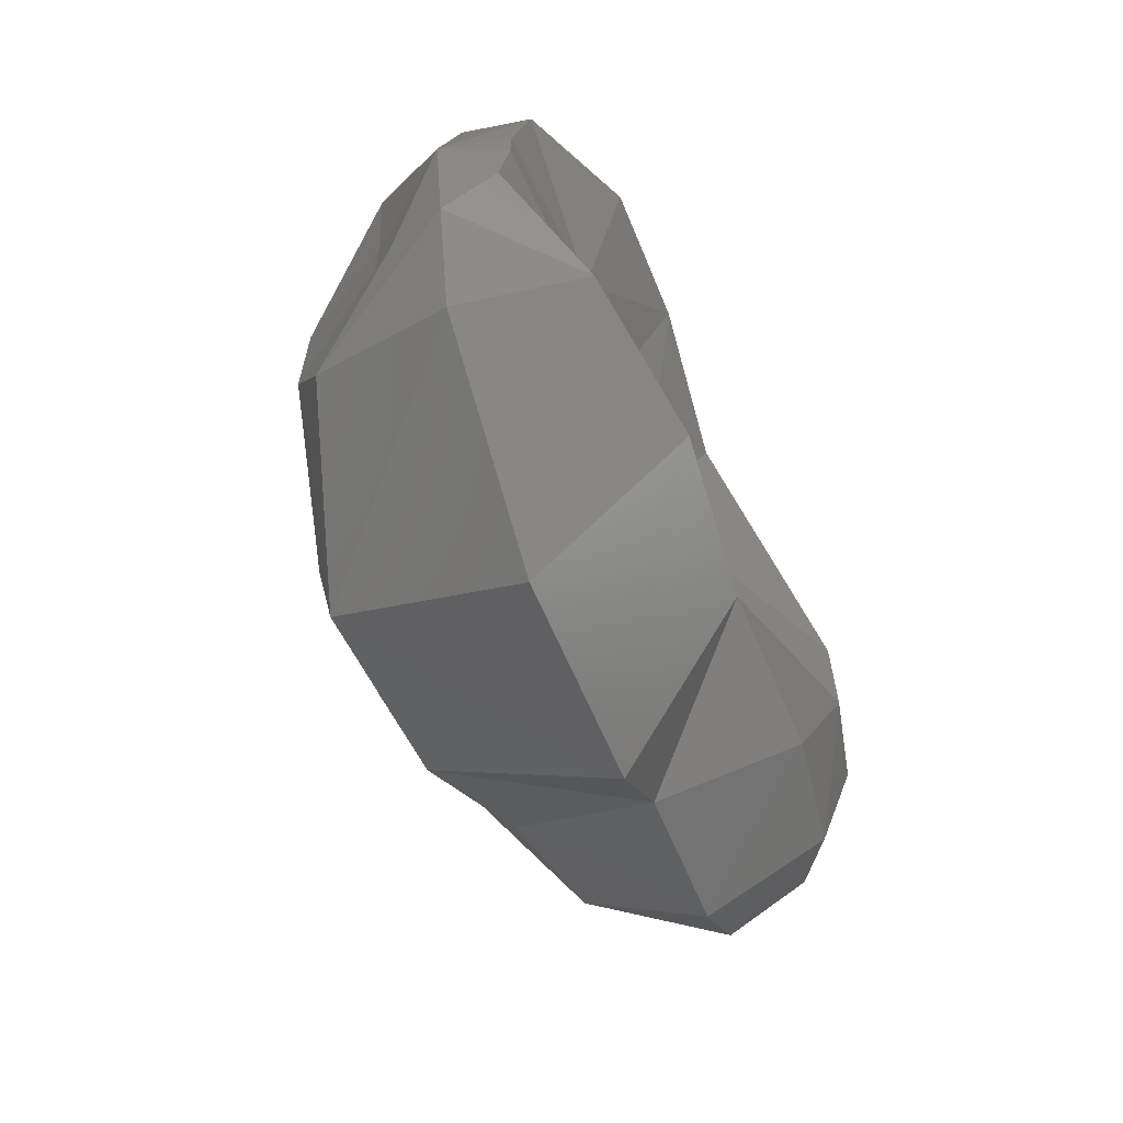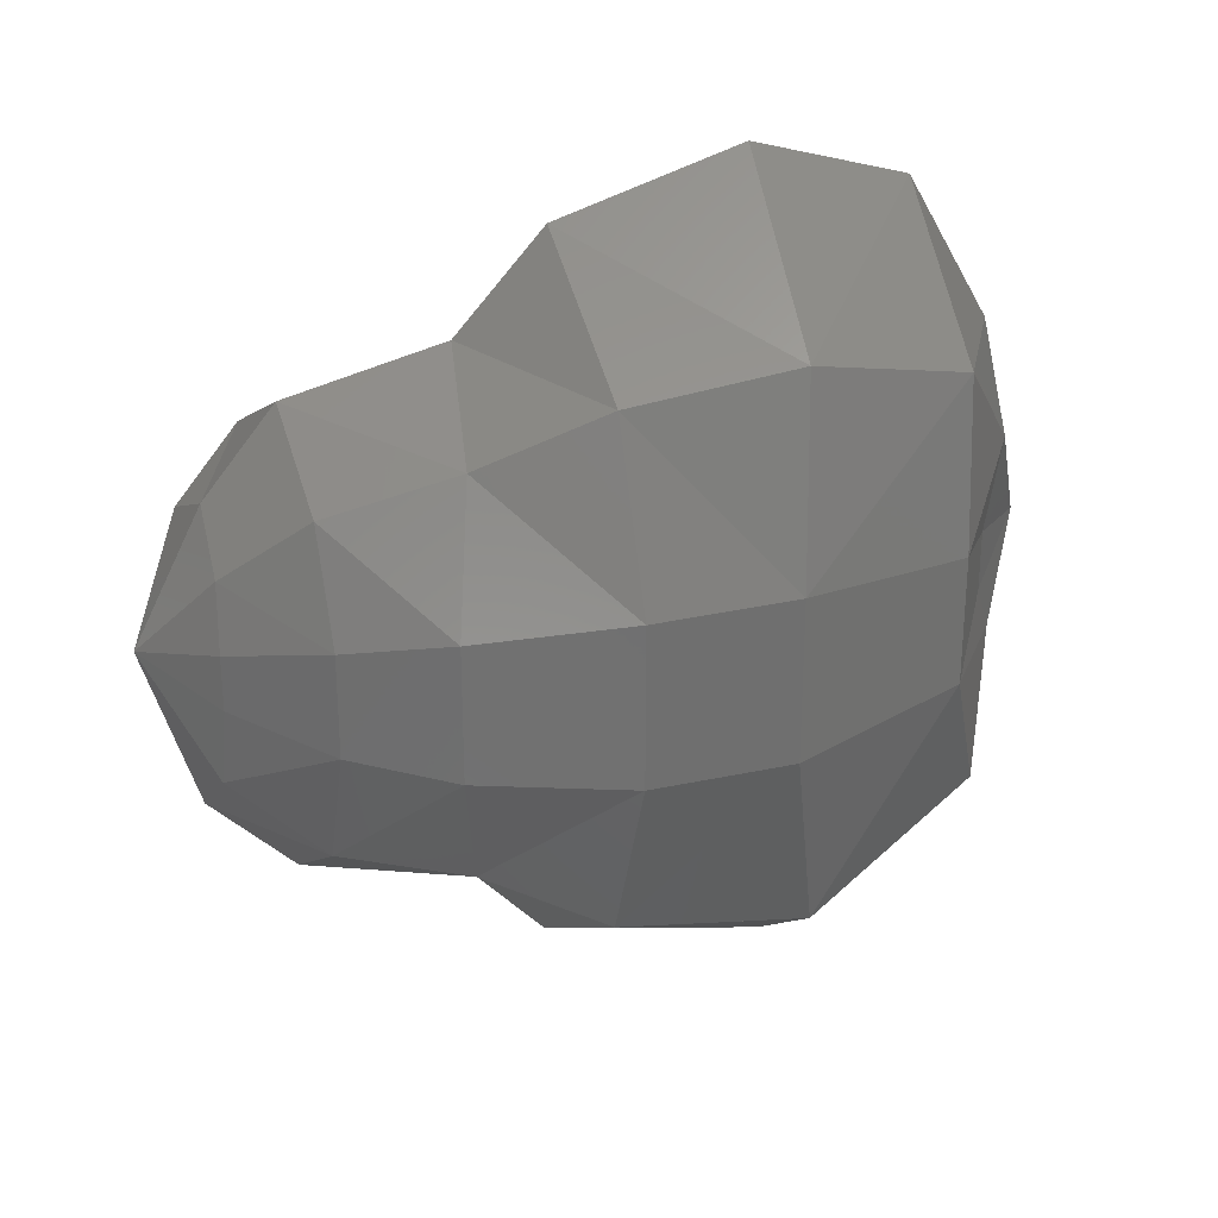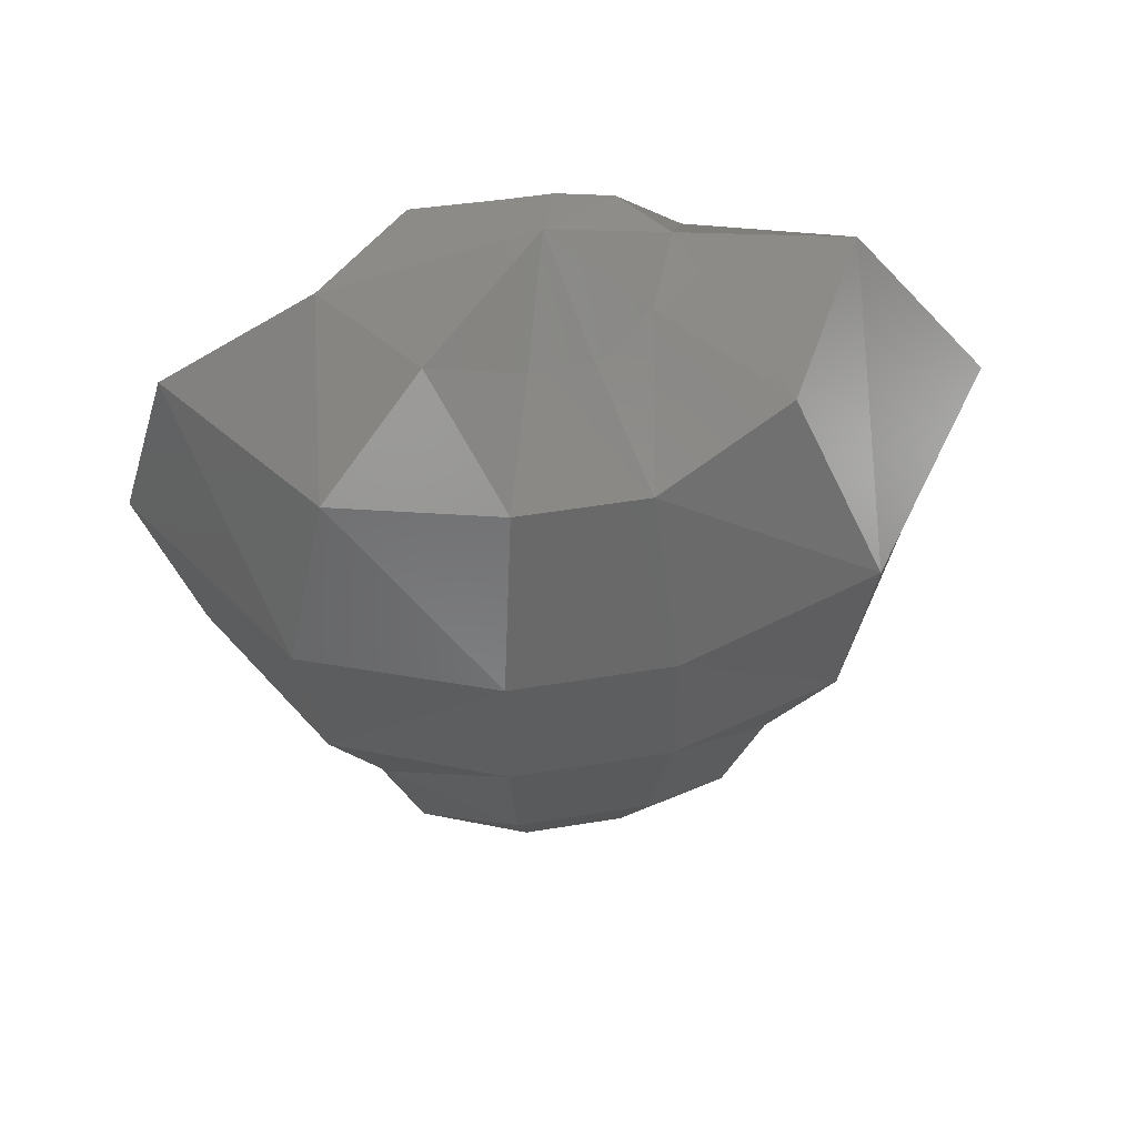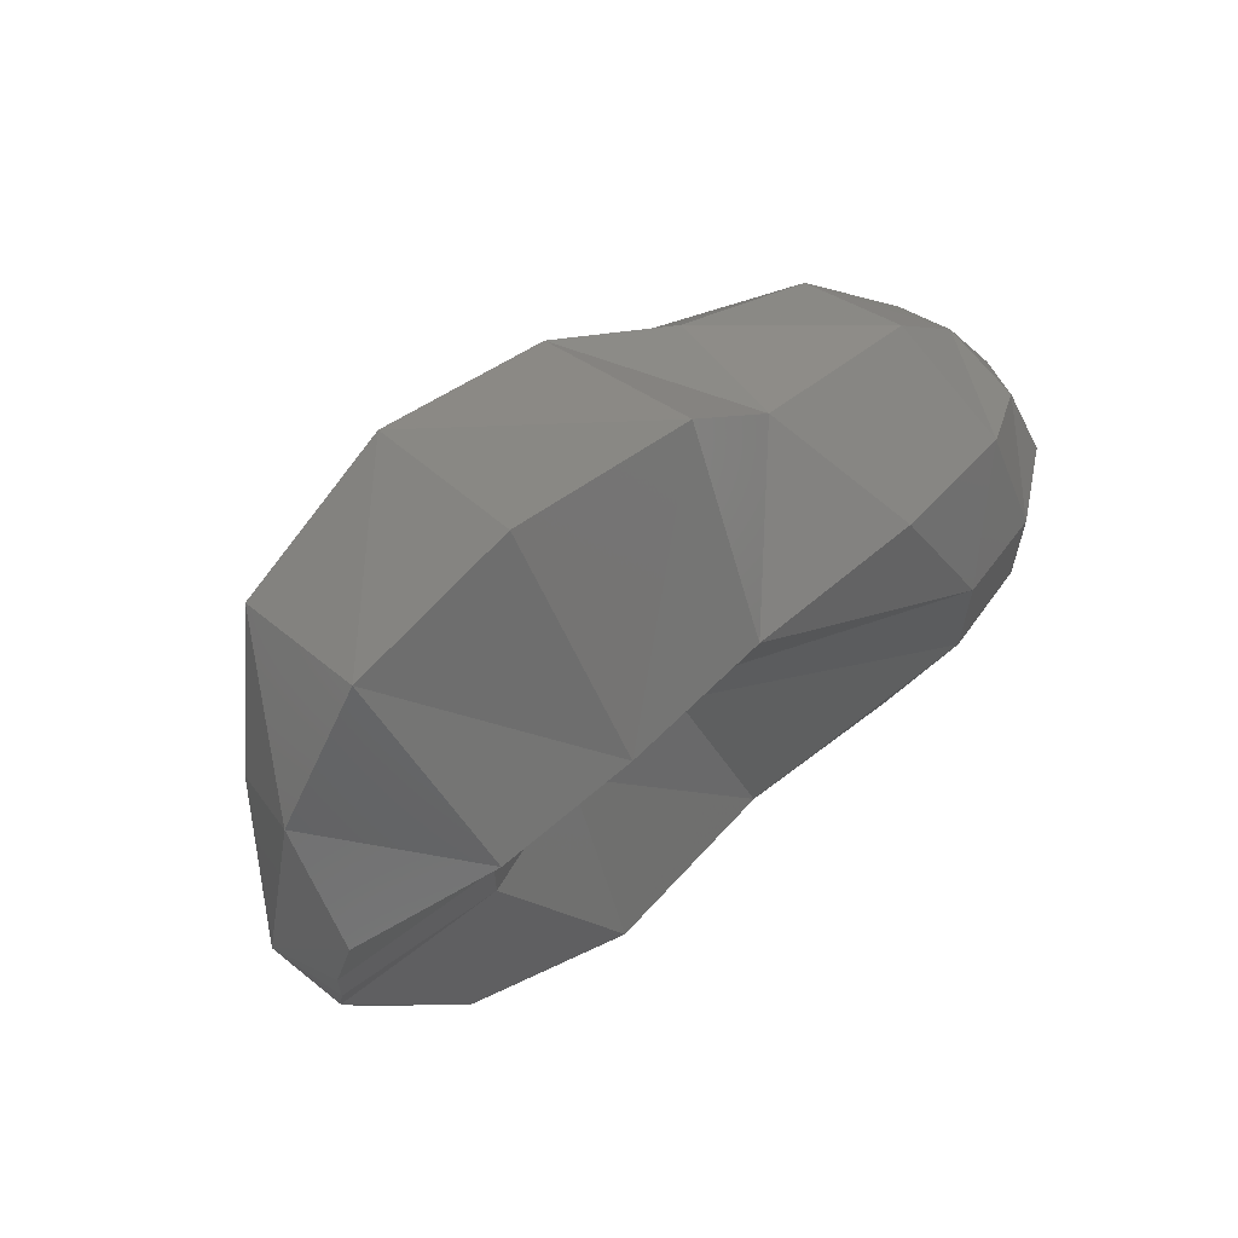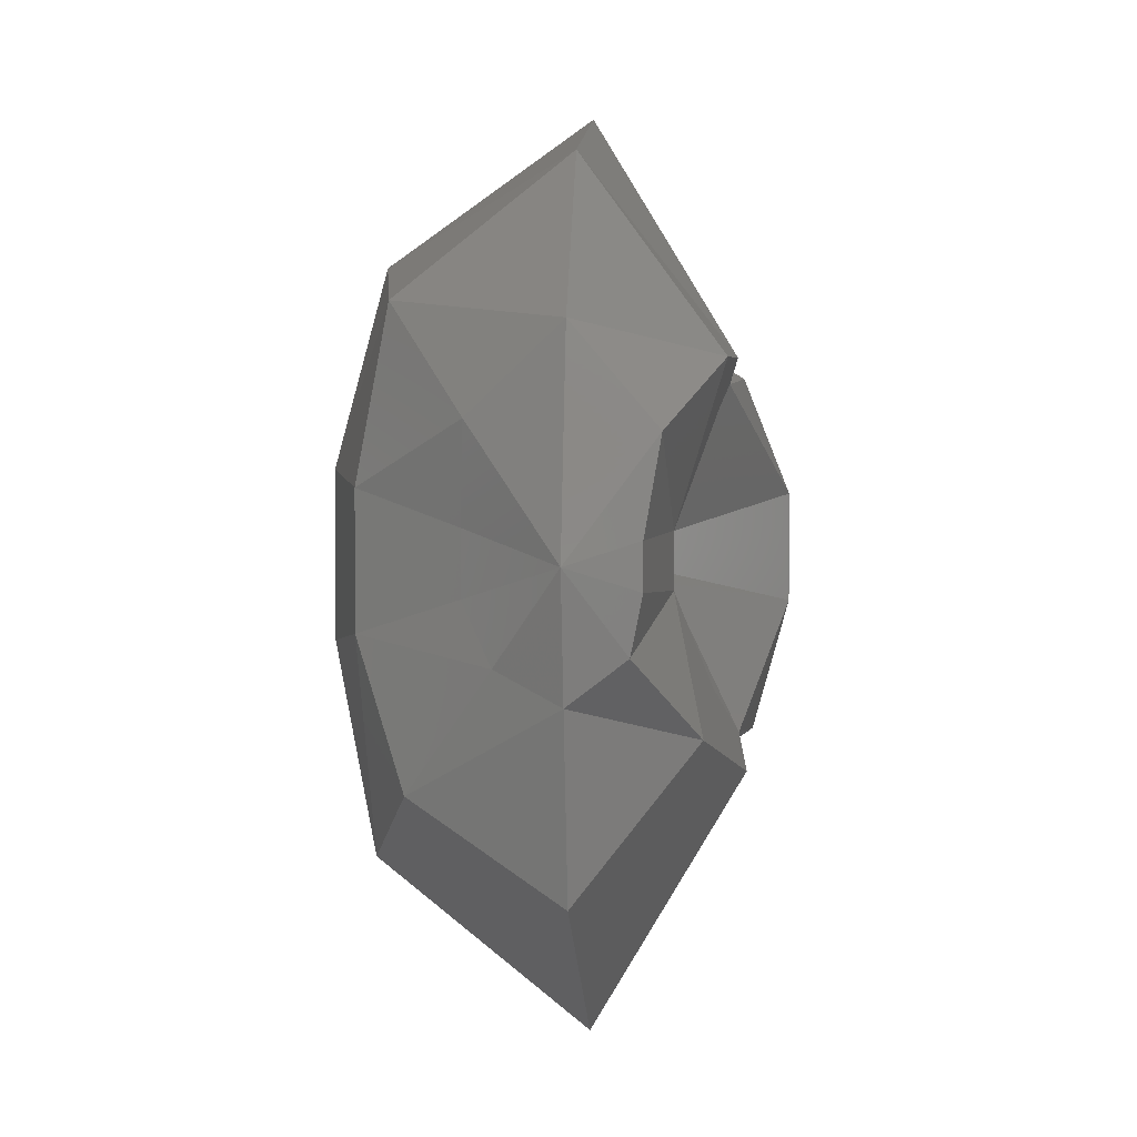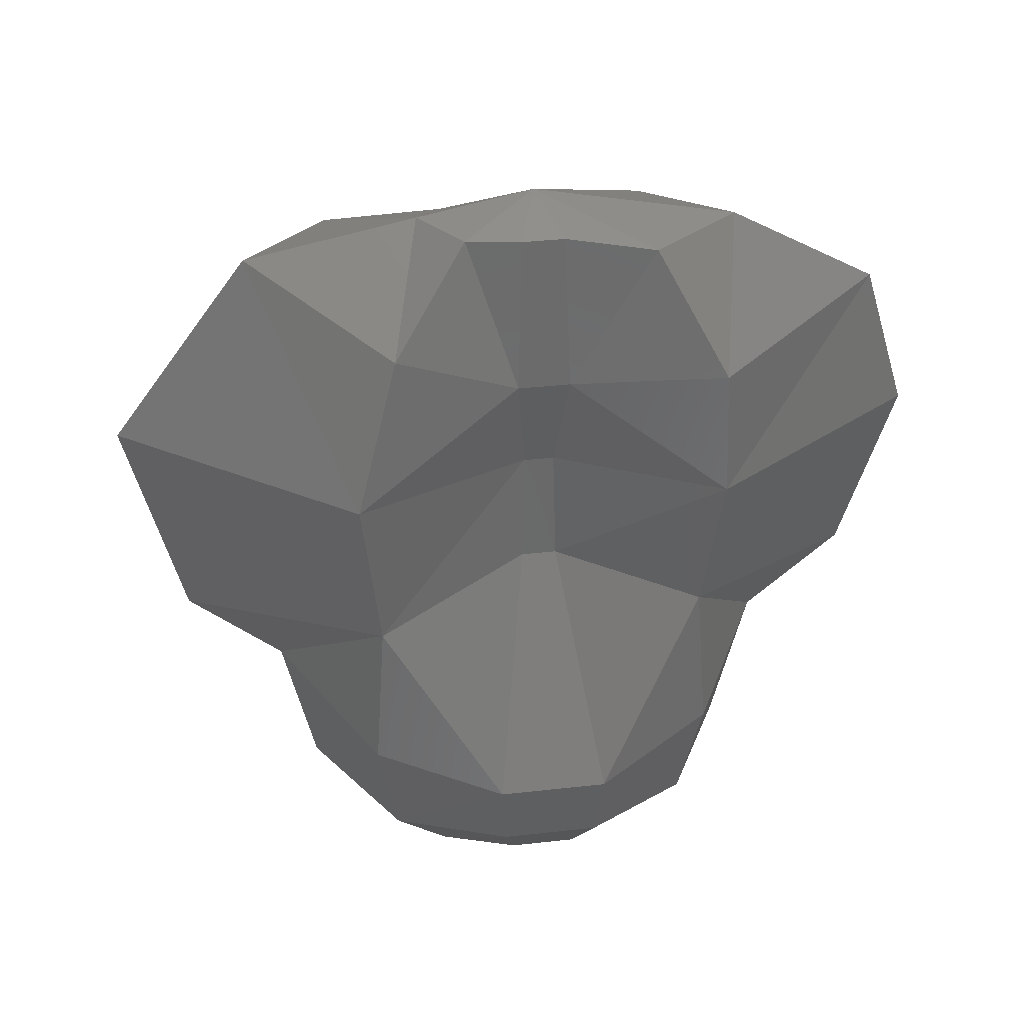
<metadata>
{"format":"stl","ext":"stl","renderer":"f3d","projection":"perspective","resolution":1024,"background":"white","views":[{"elev":-64.9,"azim":-159.4,"up":"+Z"},{"elev":27.8,"azim":70.1,"up":"+Z"},{"elev":50.9,"azim":79.8,"up":"+Y"},{"elev":64.7,"azim":-132.0,"up":"+Z"},{"elev":2.0,"azim":-174.1,"up":"+Z"},{"elev":37.8,"azim":-98.1,"up":"+Y"}]}
</metadata>
<code>
# stl→obj: 72 verts, 140 faces
v 0 0.05292 0
v 0 0.05027 0.0126
v 0.005482 0.04913 0.007546
v 0 0.04498 0.02176
v 0.01015 0.04437 0.01397
v 0 0.03528 0.02471
v 0.01202 0.03396 0.01655
v 0 0.02381 0.02144
v 0.01101 0.02381 0.01516
v 0 0.01835 0.01555
v 0.008512 0.01649 0.01172
v 0 0.008643 0.01342
v 0.006925 0.008732 0.009531
v 0 0.004233 0.008182
v 0.003991 0.003969 0.005495
v 0 0 0
v 0.005758 0.04798 0.001871
v 0.01214 0.04375 0.003944
v 0.01541 0.03263 0.005006
v 0.01525 0.02381 0.004955
v 0.01276 0.01464 0.004146
v 0.009649 0.00882 0.003135
v 0.005135 0.003705 0.001669
v 0.005758 0.04798 -0.001871
v 0.01214 0.04375 -0.003944
v 0.01541 0.03263 -0.005006
v 0.01525 0.02381 -0.004955
v 0.01276 0.01464 -0.004146
v 0.009649 0.00882 -0.003135
v 0.005135 0.003705 -0.001669
v 0.003895 0.04974 -0.005362
v 0.008993 0.04657 -0.01238
v 0.0126 0.03493 -0.01734
v 0.01159 0.02346 -0.01595
v 0.009089 0.01623 -0.01251
v 0.007551 0.008556 -0.01039
v 0.004617 0.00344 -0.006355
v 0 0.05151 -0.0072
v 0 0.04939 -0.01784
v 0 0.03722 -0.02667
v 0 0.02311 -0.0234
v 0 0.01782 -0.01751
v 0 0.008291 -0.01555
v 0 0.003174 -0.01031
v -0.003367 0.0516 -0.004633
v -0.006781 0.0456 -0.009333
v -0.008752 0.03599 -0.01205
v -0.007935 0.02523 -0.01092
v -0.008464 0.01517 -0.01165
v -0.007551 0.007761 -0.01039
v -0.005049 0.003087 -0.00695
v -0.004046 0.05169 -0.001315
v -0.004981 0.04181 -0.001618
v -0.002957 0.03475 -0.000961
v -0.003424 0.02734 -0.001112
v -0.01074 0.01252 -0.003489
v -0.009649 0.007232 -0.003135
v -0.006536 0.002999 -0.002124
v -0.004046 0.05169 0.001315
v -0.004981 0.04181 0.001618
v -0.002957 0.03475 0.000961
v -0.003424 0.02734 0.001112
v -0.01074 0.01252 0.003489
v -0.009649 0.007232 0.003135
v -0.006536 0.002999 0.002124
v -0.004954 0.05098 0.006818
v -0.007935 0.0434 0.01092
v -0.008176 0.03501 0.01125
v -0.007358 0.02558 0.01013
v -0.007887 0.01544 0.01086
v -0.006925 0.007937 0.009531
v -0.004424 0.003616 0.006089
f 1 2 3
f 2 4 5
f 2 5 3
f 4 6 7
f 4 7 5
f 6 8 7
f 8 9 7
f 8 10 9
f 10 11 9
f 10 12 11
f 12 13 11
f 12 14 13
f 14 15 13
f 14 16 15
f 1 3 17
f 3 5 18
f 3 18 17
f 5 7 19
f 5 19 18
f 7 9 19
f 9 20 19
f 9 11 20
f 11 21 20
f 11 13 21
f 13 22 21
f 13 15 22
f 15 23 22
f 15 16 23
f 1 17 24
f 17 18 24
f 18 25 24
f 18 19 25
f 19 26 25
f 19 20 26
f 20 27 26
f 20 21 27
f 21 28 27
f 21 22 28
f 22 29 28
f 22 23 29
f 23 30 29
f 23 16 30
f 1 24 31
f 24 25 31
f 25 32 31
f 25 26 33
f 25 33 32
f 26 27 34
f 26 34 33
f 27 28 35
f 27 35 34
f 28 29 36
f 28 36 35
f 29 30 37
f 29 37 36
f 30 16 37
f 1 31 38
f 31 32 38
f 32 39 38
f 32 33 39
f 33 40 39
f 33 34 41
f 33 41 40
f 34 35 42
f 34 42 41
f 35 36 43
f 35 43 42
f 36 37 44
f 36 44 43
f 37 16 44
f 1 38 45
f 38 39 46
f 38 46 45
f 39 40 47
f 39 47 46
f 40 41 47
f 41 48 47
f 41 42 48
f 42 49 48
f 42 43 49
f 43 50 49
f 43 44 50
f 44 51 50
f 44 16 51
f 1 45 52
f 45 46 53
f 45 53 52
f 46 47 53
f 47 54 53
f 47 48 54
f 48 55 54
f 48 49 56
f 48 56 55
f 49 50 56
f 50 57 56
f 50 51 57
f 51 58 57
f 51 16 58
f 1 52 59
f 52 53 59
f 53 60 59
f 53 54 60
f 54 61 60
f 54 55 61
f 55 62 61
f 55 56 62
f 56 63 62
f 56 57 63
f 57 64 63
f 57 58 64
f 58 65 64
f 58 16 65
f 1 59 66
f 59 60 66
f 60 67 66
f 60 61 68
f 60 68 67
f 61 62 68
f 62 69 68
f 62 63 69
f 63 70 69
f 63 64 71
f 63 71 70
f 64 65 72
f 64 72 71
f 65 16 72
f 1 66 2
f 66 67 2
f 67 4 2
f 67 68 4
f 68 6 4
f 68 69 8
f 68 8 6
f 69 70 10
f 69 10 8
f 70 71 12
f 70 12 10
f 71 72 14
f 71 14 12
f 72 16 14

</code>
